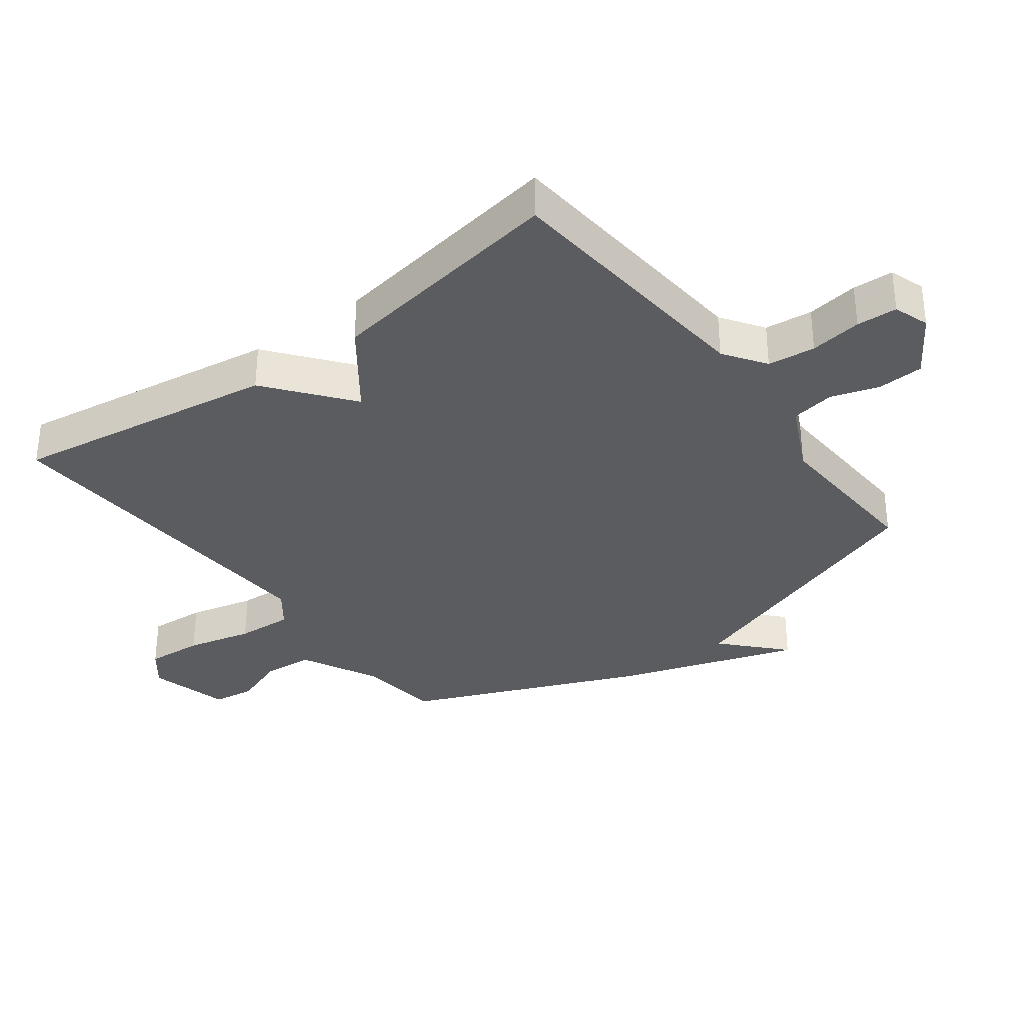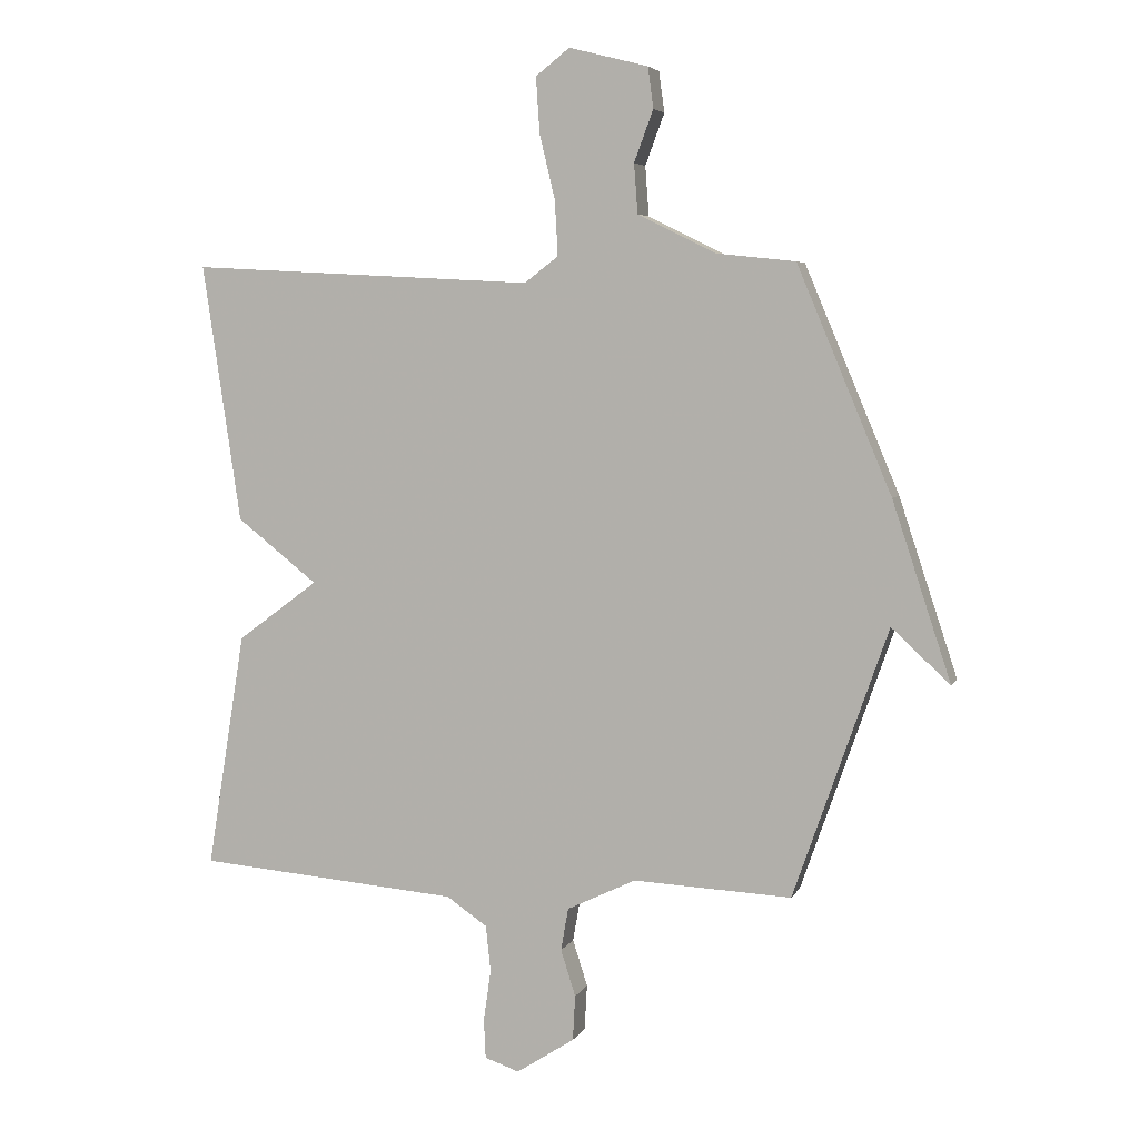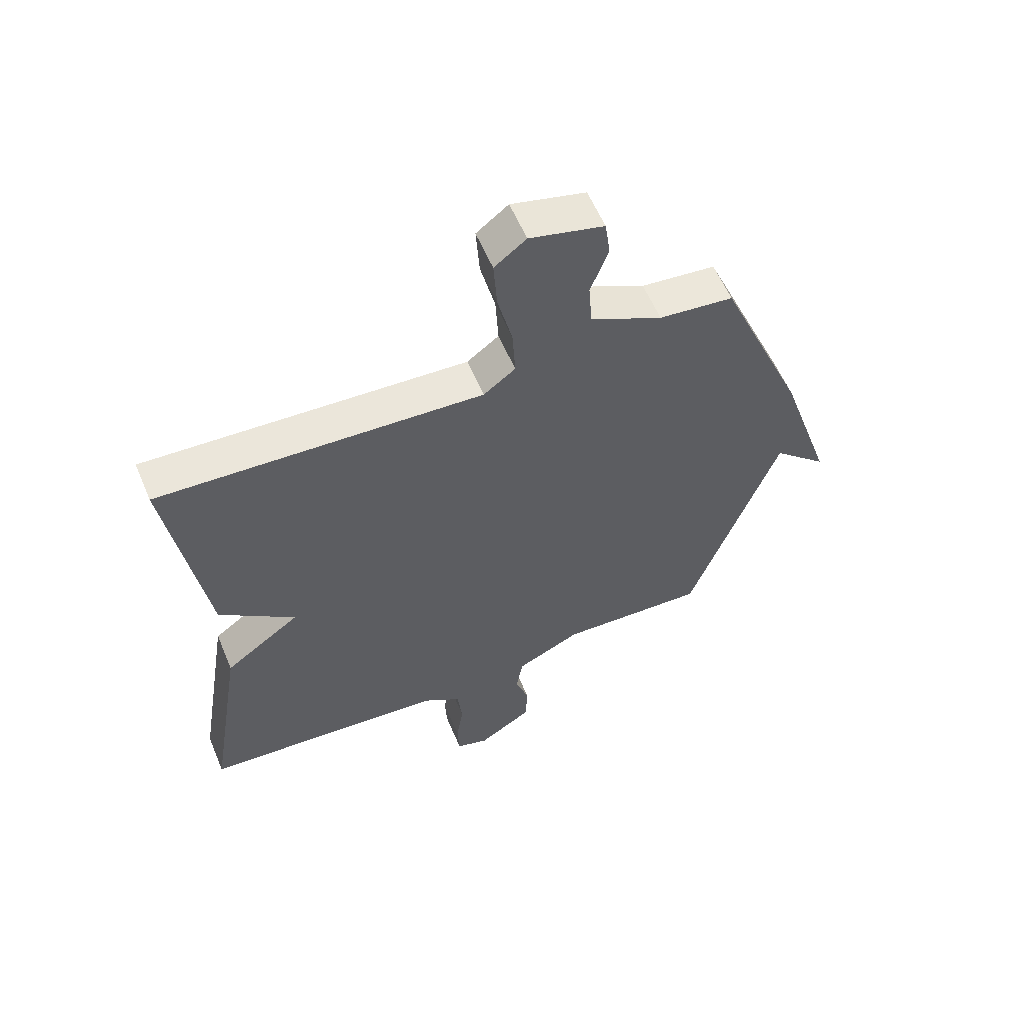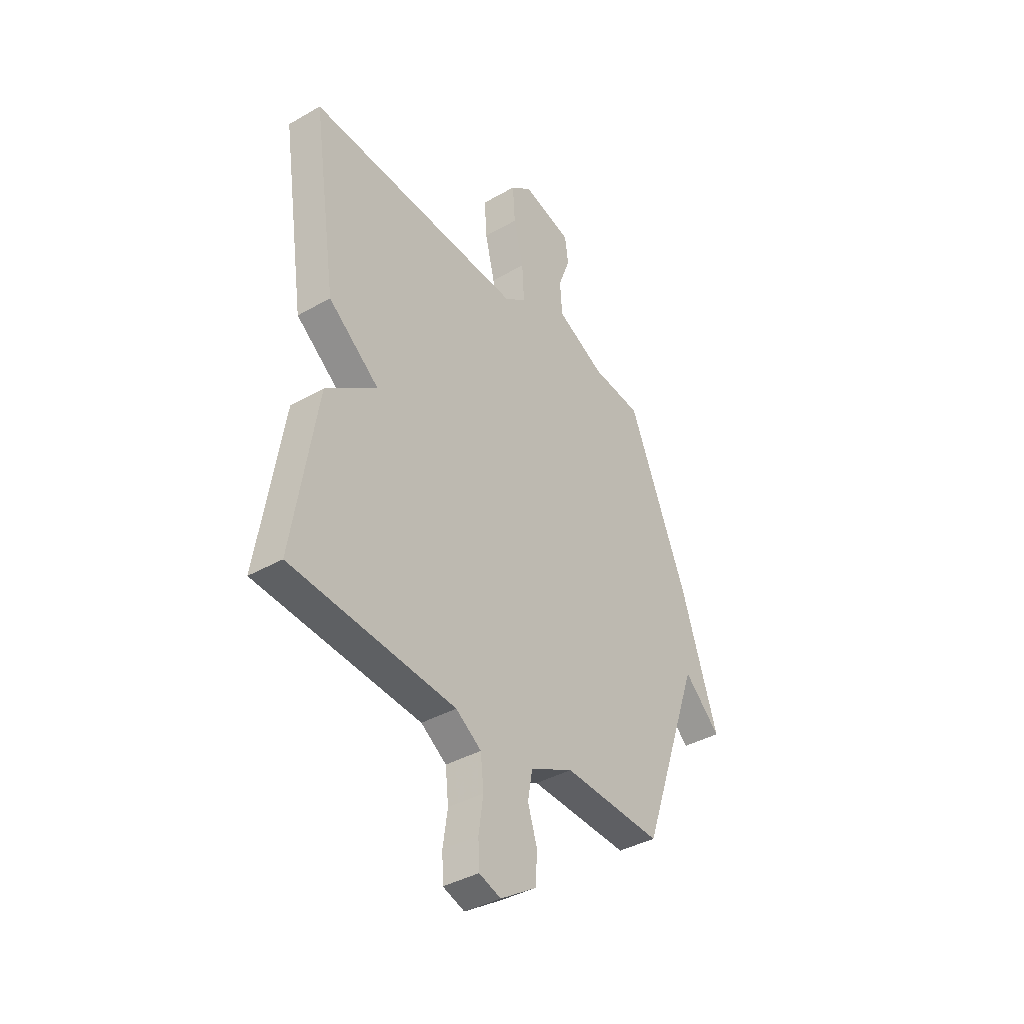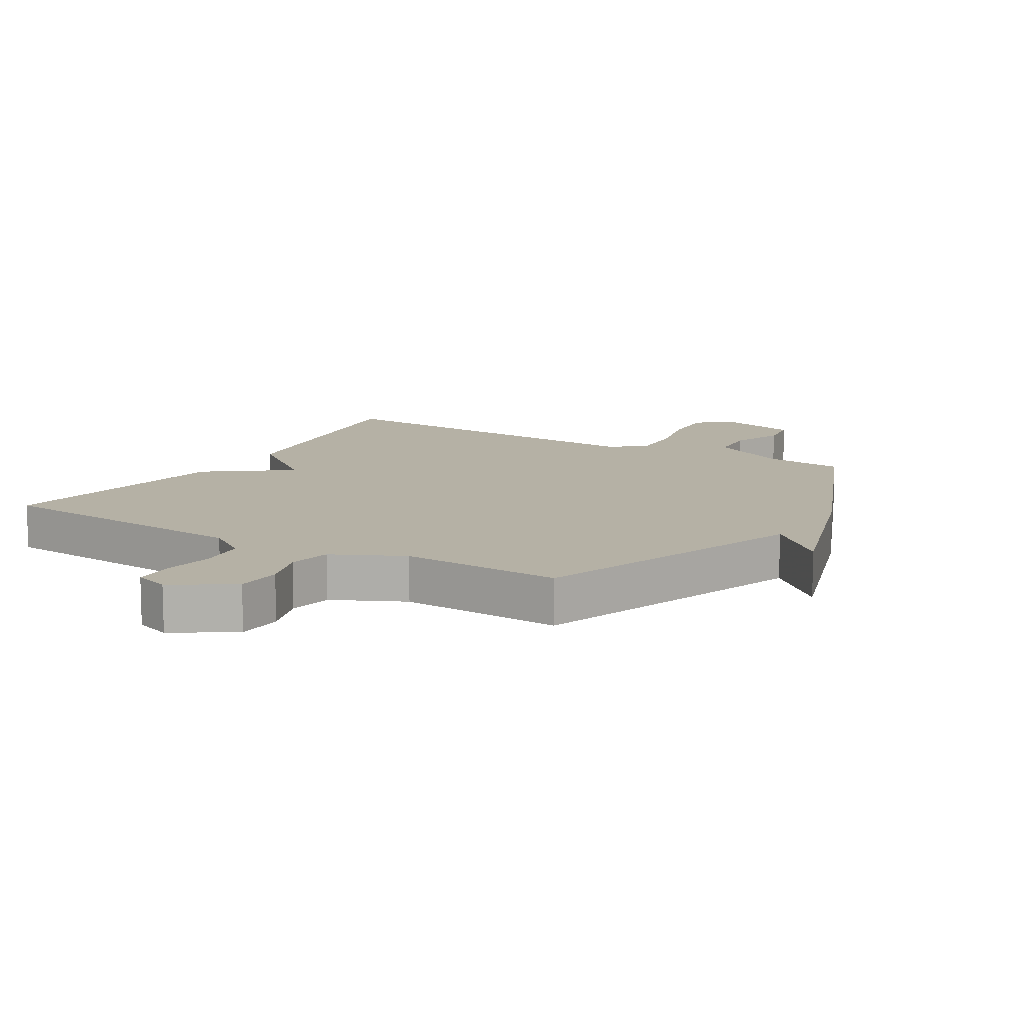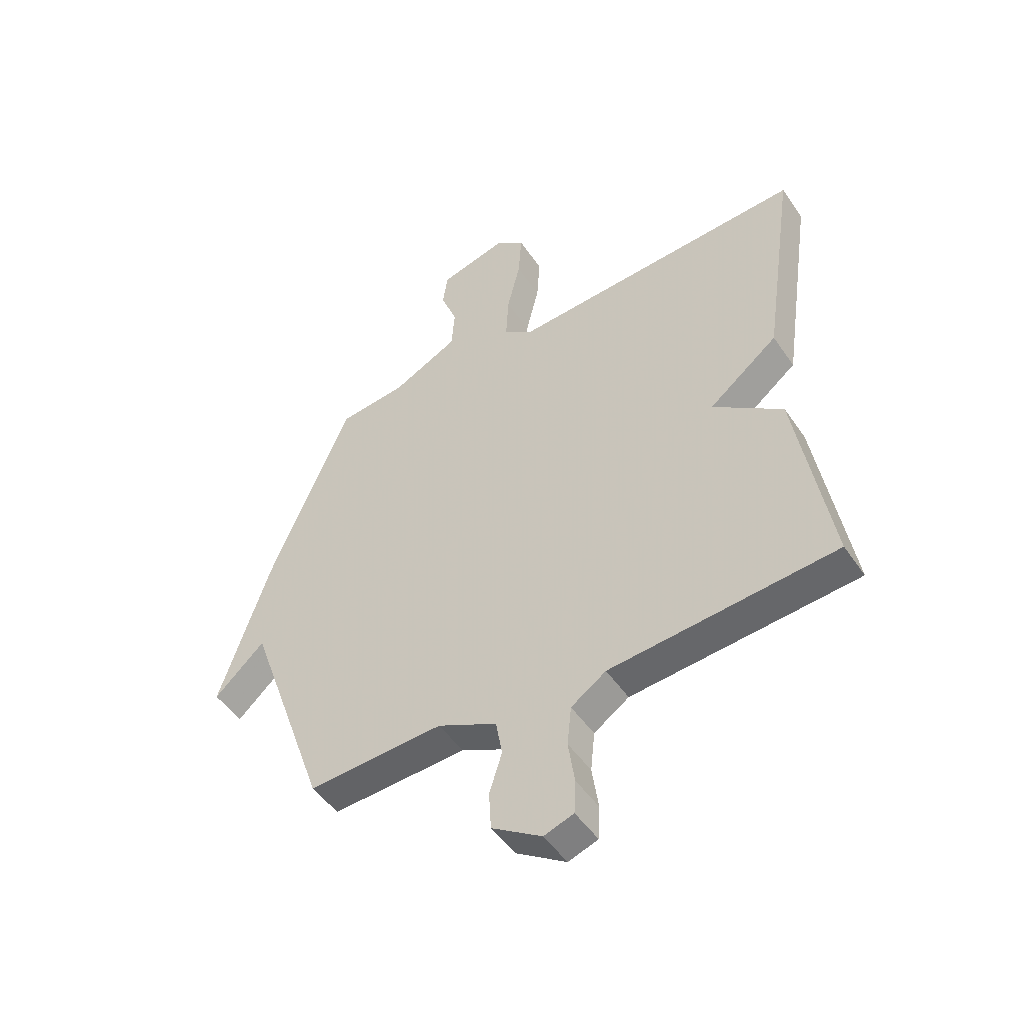
<metadata>
{"format":"obj","ext":"obj","renderer":"f3d","projection":"perspective","resolution":1024,"background":"white","views":[{"elev":-33.6,"azim":126.9,"up":"+Y"},{"elev":5.2,"azim":-163.6,"up":"+Z"},{"elev":58.9,"azim":157.2,"up":"+Z"},{"elev":-38.6,"azim":125.9,"up":"+Z"},{"elev":11.8,"azim":-149.0,"up":"+Y"},{"elev":-49.3,"azim":32.9,"up":"+Z"}]}
</metadata>
<code>
v -0.5 0.07 -0.5
v -0.653 0.07 -0.064
v -0.748 0.07 -0.152
v -0.653 0.07 0.136
v -0.5 0.07 0.5
v -0.371 0.07 0.514
v -0.246 0.07 0.576
v -0.24 0.07 0.656
v -0.271 0.07 0.739
v -0.262 0.07 0.805
v -0.134 0.07 0.838
v -0.079 0.07 0.795
v -0.085 0.07 0.705
v -0.11 0.07 0.601
v -0.115 0.07 0.512
v -0.06 0.07 0.47
v 0.5 0.07 0.5
v 0.438 0.07 0.082
v 0.307 0.07 -0.021
v 0.438 0.07 -0.118
v 0.5 0.07 -0.5
v 0.075 0.07 -0.535
v 0.009 0.07 -0.58
v 0.001 0.07 -0.655
v 0.013 0.07 -0.737
v 0.01 0.07 -0.801
v -0.046 0.07 -0.82
v -0.14 0.07 -0.759
v -0.144 0.07 -0.686
v -0.12 0.07 -0.611
v -0.132 0.07 -0.542
v -0.244 0.07 -0.488
v -0.5 0 -0.5
v -0.653 0 -0.064
v -0.748 0 -0.152
v -0.653 0 0.136
v -0.5 0 0.5
v -0.371 0 0.514
v -0.246 0 0.576
v -0.24 0 0.656
v -0.271 0 0.739
v -0.262 0 0.805
v -0.134 0 0.838
v -0.079 0 0.795
v -0.085 0 0.705
v -0.11 0 0.601
v -0.115 0 0.512
v -0.06 0 0.47
v 0.5 0 0.5
v 0.438 0 0.082
v 0.307 0 -0.021
v 0.438 0 -0.118
v 0.5 0 -0.5
v 0.075 0 -0.535
v 0.009 0 -0.58
v 0.001 0 -0.655
v 0.013 0 -0.737
v 0.01 0 -0.801
v -0.046 0 -0.82
v -0.14 0 -0.759
v -0.144 0 -0.686
v -0.12 0 -0.611
v -0.132 0 -0.542
v -0.244 0 -0.488
f 28 29 30
f 27 28 30
f 26 27 30
f 25 26 30
f 24 25 30
f 23 24 30 31
f 22 23 31 32
f 21 22 32
f 20 21 32
f 19 20 32
f 16 17 18 19
f 32 1 2
f 19 32 2
f 16 19 2
f 15 16 2
f 12 13 14
f 11 12 14
f 10 11 14
f 9 10 14
f 8 9 14
f 7 8 14 15
f 4 5 6
f 3 4 6
f 2 3 6
f 15 2 6
f 6 7 15
f 62 61 60
f 62 60 59
f 62 59 58
f 62 58 57
f 62 57 56
f 63 62 56 55
f 64 63 55 54
f 64 54 53
f 64 53 52
f 64 52 51
f 51 50 49 48
f 34 33 64
f 34 64 51
f 34 51 48
f 34 48 47
f 46 45 44
f 46 44 43
f 46 43 42
f 46 42 41
f 46 41 40
f 47 46 40 39
f 38 37 36
f 38 36 35
f 38 35 34
f 38 34 47
f 47 39 38
f 1 33 34 2
f 2 34 35 3
f 3 35 36 4
f 4 36 37 5
f 5 37 38 6
f 6 38 39 7
f 7 39 40 8
f 8 40 41 9
f 9 41 42 10
f 10 42 43 11
f 11 43 44 12
f 12 44 45 13
f 13 45 46 14
f 14 46 47 15
f 15 47 48 16
f 16 48 49 17
f 17 49 50 18
f 18 50 51 19
f 19 51 52 20
f 20 52 53 21
f 21 53 54 22
f 22 54 55 23
f 23 55 56 24
f 24 56 57 25
f 25 57 58 26
f 26 58 59 27
f 27 59 60 28
f 28 60 61 29
f 29 61 62 30
f 30 62 63 31
f 31 63 64 32
f 32 64 33 1

</code>
